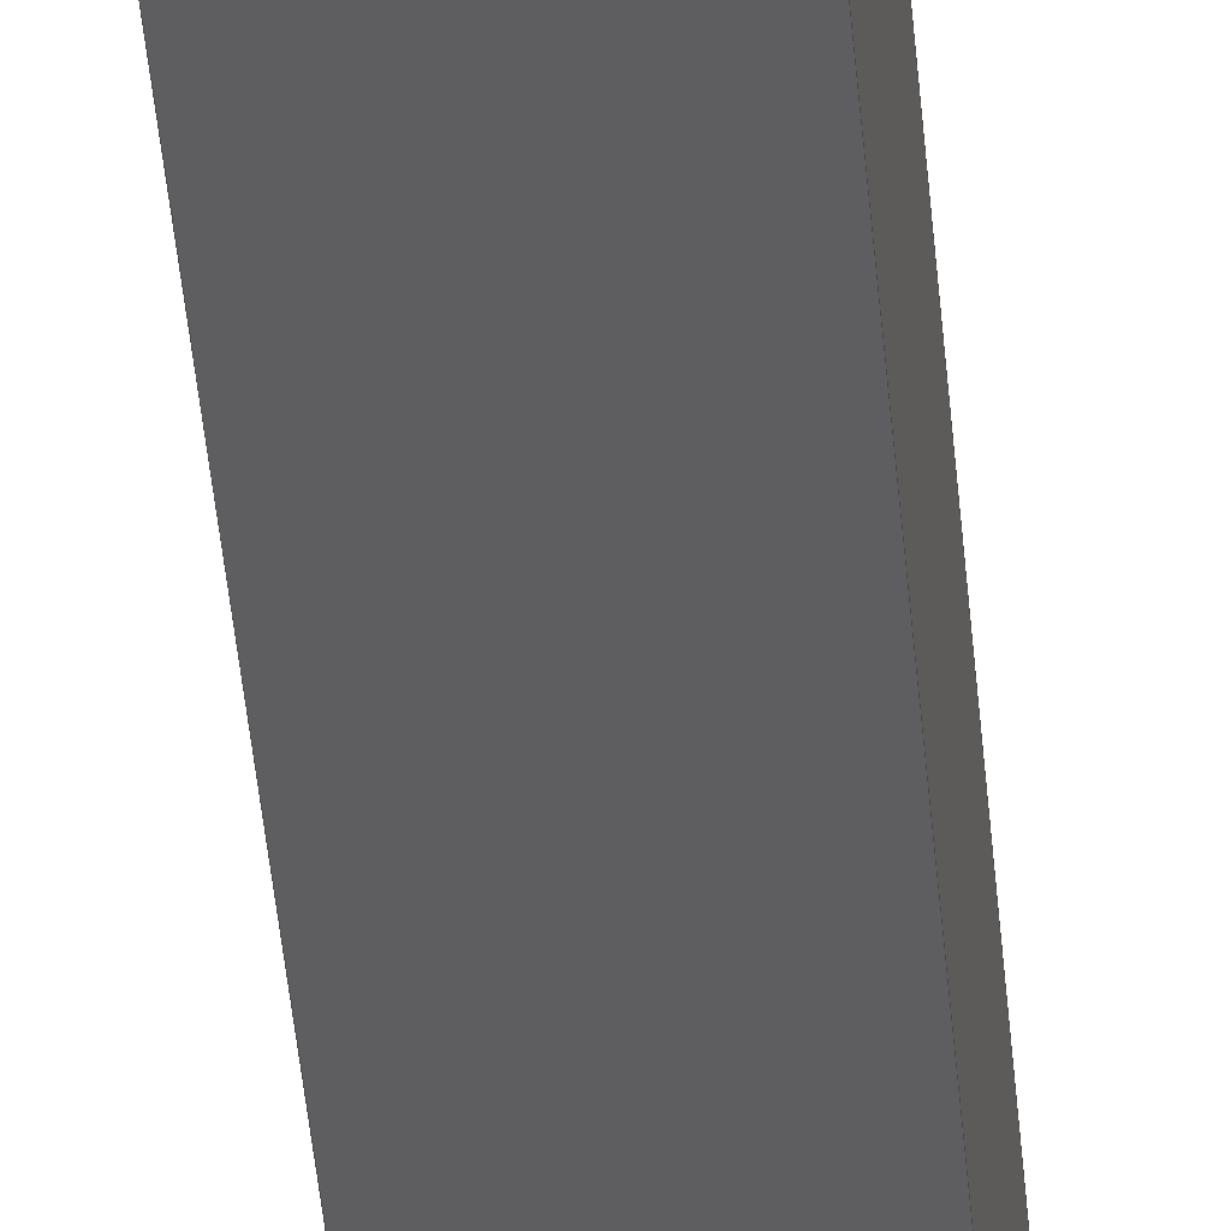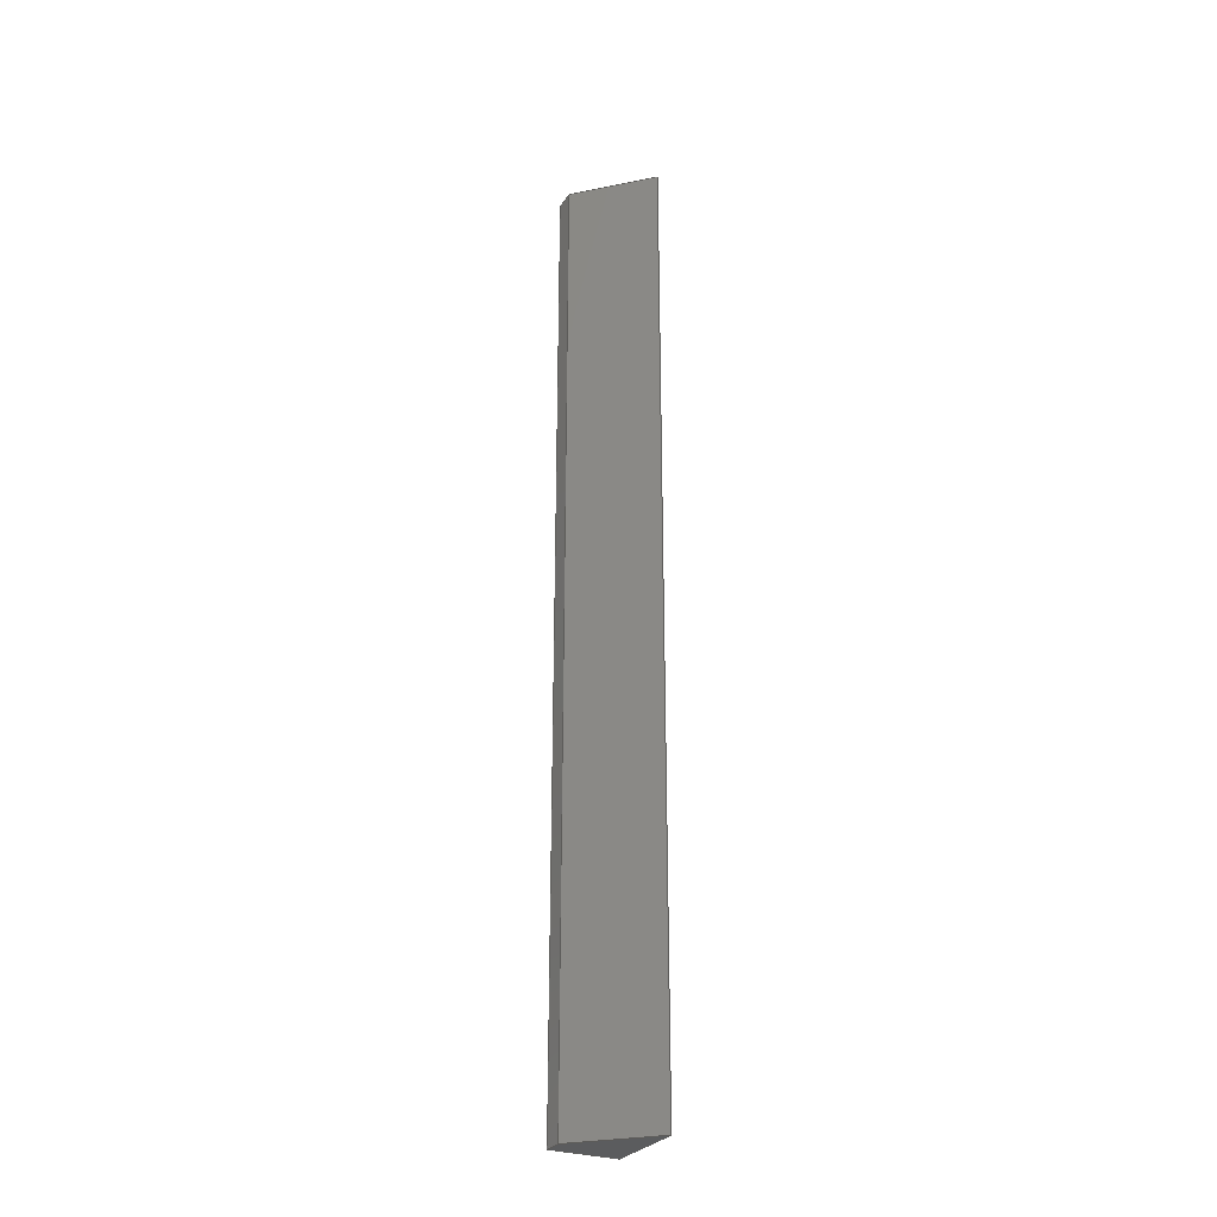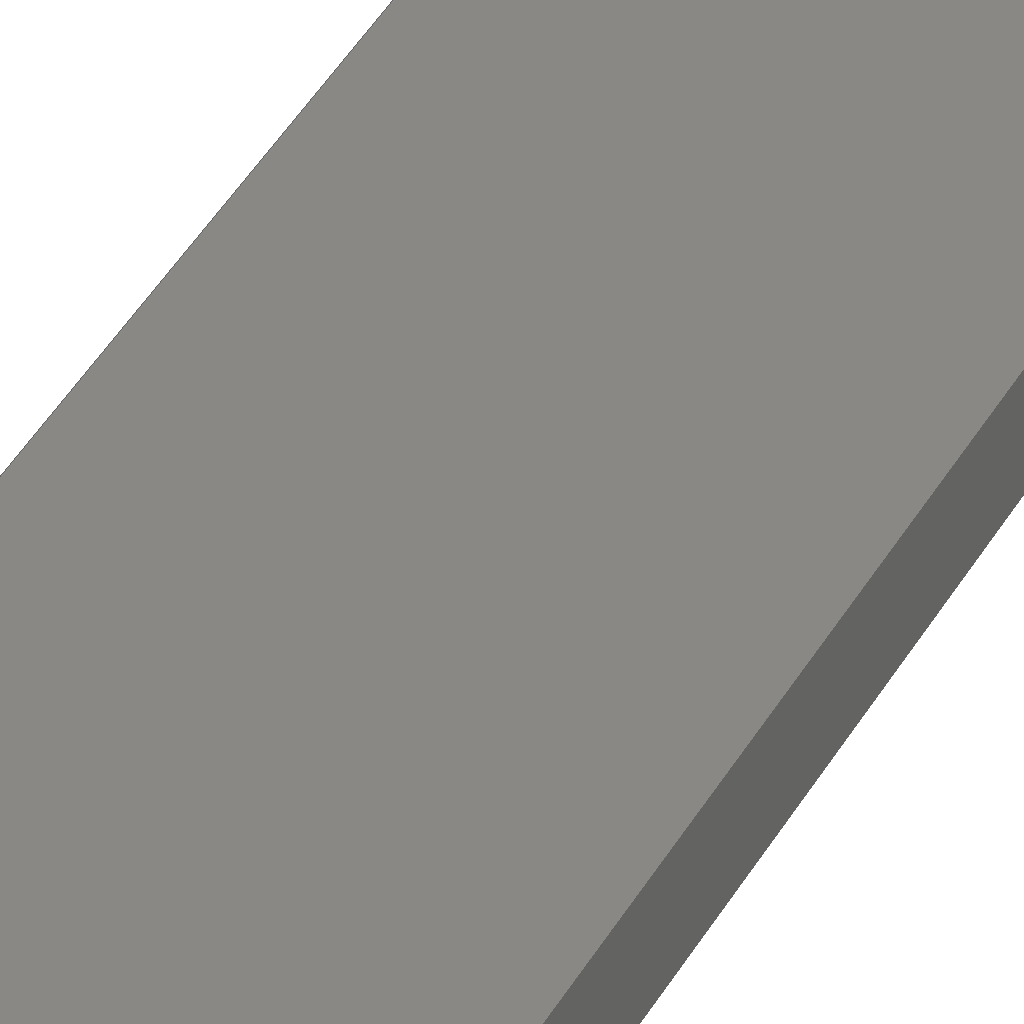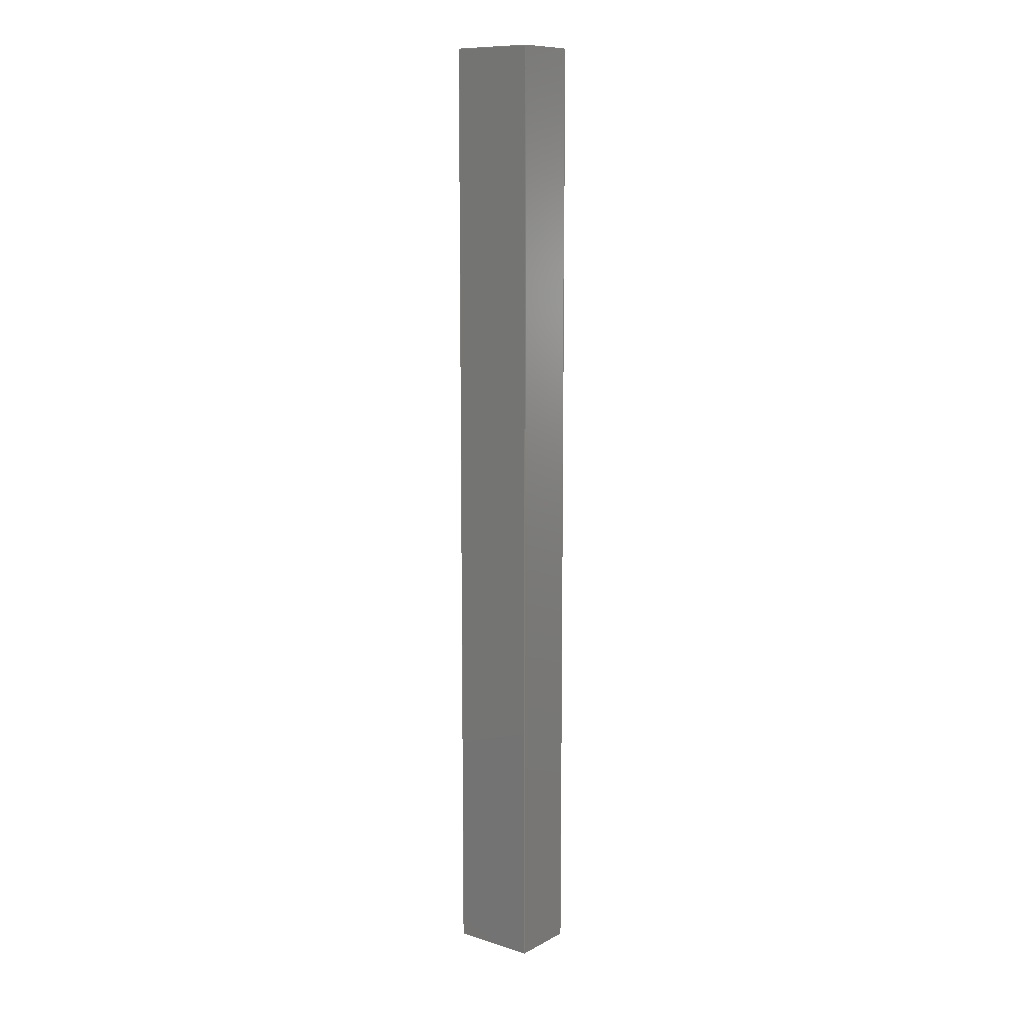
<metadata>
{"format":"step","ext":"step","renderer":"f3d","projection":"perspective","resolution":1024,"background":"white","views":[{"elev":-35.7,"azim":-175.9,"up":"+Y"},{"elev":-28.6,"azim":152.0,"up":"+Z"},{"elev":34.4,"azim":23.6,"up":"+Y"},{"elev":10.6,"azim":-52.0,"up":"+Z"}]}
</metadata>
<code>
ISO-10303-21;
DATA;
#1 = DIRECTION ( 'NONE',  ( 1, 0, 0 ) ) ;
#2 = DIRECTION ( 'NONE',  ( -0.7071, 0.7071, 0 ) ) ;
#3 = ADVANCED_FACE ( 'NONE', ( #216 ), #34, .F. ) ;
#4 = PERSON_AND_ORGANIZATION ( #167, #43 ) ;
#5 = ORIENTED_EDGE ( 'NONE', *, *, #215, .F. ) ;
#6 = CARTESIAN_POINT ( 'NONE',  ( 0, 0, -14.65 ) ) ;
#7 = EDGE_CURVE ( 'NONE', #75, #144, #202, .T. ) ;
#8 = CC_DESIGN_APPROVAL ( #38, ( #72 ) ) ;
#9 = SHAPE_DEFINITION_REPRESENTATION ( #39, #106 ) ;
#10 = DIRECTION ( 'NONE',  ( 0, 0, 1 ) ) ;
#11 = DATE_TIME_ROLE ( 'classification_date' ) ;
#12 = VECTOR ( 'NONE', #199, 1000 ) ;
#13 = APPLICATION_CONTEXT ( 'configuration controlled 3d designs of mechanical parts and assemblies' ) ;
#14 = PERSON_AND_ORGANIZATION_ROLE ( 'creator' ) ;
#15 = VECTOR ( 'NONE', #2, 1000 ) ;
#16 = CC_DESIGN_APPROVAL ( #159, ( #130 ) ) ;
#17 = LOCAL_TIME ( 22, 33, 20, #52 ) ;
#18 = VECTOR ( 'NONE', #90, 1000 ) ;
#19 = CC_DESIGN_PERSON_AND_ORGANIZATION_ASSIGNMENT ( #222, #30, ( #130 ) ) ;
#20 = LINE ( 'NONE', #6, #131 ) ;
#21 = ORIENTED_EDGE ( 'NONE', *, *, #168, .F. ) ;
#22 = CARTESIAN_POINT ( 'NONE',  ( 1.3, 1.3, -14.65 ) ) ;
#23 = PERSON_AND_ORGANIZATION ( #167, #43 ) ;
#24 = CARTESIAN_POINT ( 'NONE',  ( 2, 0, -14.65 ) ) ;
#25 = DIRECTION ( 'NONE',  ( -0.7071, 0.7071, 0 ) ) ;
#26 = VECTOR ( 'NONE', #25, 1000 ) ;
#27 = EDGE_LOOP ( 'NONE', ( #207, #45, #232, #185 ) ) ;
#28 = AXIS2_PLACEMENT_3D ( 'NONE', #87, #124, #164 ) ;
#29 = APPROVAL_ROLE ( '' ) ;
#30 = PERSON_AND_ORGANIZATION_ROLE ( 'classification_officer' ) ;
#31 = CARTESIAN_POINT ( 'NONE',  ( 0, 0, 14.65 ) ) ;
#32 = EDGE_LOOP ( 'NONE', ( #93, #21, #170, #36 ) ) ;
#33 = DIRECTION ( 'NONE',  ( 1, 0, 0 ) ) ;
#34 = PLANE ( 'NONE',  #60 ) ;
#35 = CALENDAR_DATE ( 2019, 29, 5 ) ;
#36 = ORIENTED_EDGE ( 'NONE', *, *, #118, .T. ) ;
#37 = ADVANCED_FACE ( 'NONE', ( #103 ), #74, .T. ) ;
#38 = APPROVAL ( #50, 'UNSPECIFIED' ) ;
#39 = PRODUCT_DEFINITION_SHAPE ( 'NONE', 'NONE',  #89 ) ;
#40 = EDGE_CURVE ( 'NONE', #144, #224, #80, .T. ) ;
#41 = EDGE_LOOP ( 'NONE', ( #138, #5, #220, #191 ) ) ;
#42 = CARTESIAN_POINT ( 'NONE',  ( 2.168e-16, 2.6, -14.65 ) ) ;
#43 = ORGANIZATION ( 'UNSPECIFIED', 'UNSPECIFIED', '' ) ;
#44 = DIRECTION ( 'NONE',  ( 0, 0, 1 ) ) ;
#45 = ORIENTED_EDGE ( 'NONE', *, *, #142, .F. ) ;
#46 = PLANE ( 'NONE',  #181 ) ;
#47 = CARTESIAN_POINT ( 'NONE',  ( 0, 0, 14.65 ) ) ;
#48 = LINE ( 'NONE', #127, #117 ) ;
#49 = PERSON_AND_ORGANIZATION ( #167, #43 ) ;
#50 = APPROVAL_STATUS ( 'not_yet_approved' ) ;
#51 = UNCERTAINTY_MEASURE_WITH_UNIT (LENGTH_MEASURE( 1e-05 ), #163, 'distance_accuracy_value', 'NONE');
#52 = COORDINATED_UNIVERSAL_TIME_OFFSET ( 8, 0, .BEHIND. ) ;
#53 = VECTOR ( 'NONE', #225, 1000 ) ;
#54 = AXIS2_PLACEMENT_3D ( 'NONE', #85, #10, #179 ) ;
#55 = DIRECTION ( 'NONE',  ( 0, -1, 0 ) ) ;
#56 = CALENDAR_DATE ( 2019, 29, 5 ) ;
#57 = MANIFOLD_SOLID_BREP ( 'NONE', #160 ) ;
#58 = ADVANCED_FACE ( 'NONE', ( #180 ), #218, .T. ) ;
#59 = DATE_AND_TIME ( #69, #65 ) ;
#60 = AXIS2_PLACEMENT_3D ( 'NONE', #192, #79, #1 ) ;
#61 = CALENDAR_DATE ( 2019, 29, 5 ) ;
#62 = ORIENTED_EDGE ( 'NONE', *, *, #82, .T. ) ;
#63 = DIRECTION ( 'NONE',  ( 0, -1, 0 ) ) ;
#64 = DESIGN_CONTEXT ( 'detailed design', #116, 'design' ) ;
#65 = LOCAL_TIME ( 22, 33, 20, #230 ) ;
#66 = EDGE_LOOP ( 'NONE', ( #114, #68, #158, #148 ) ) ;
#67 = PRODUCT ( 'CardWedgeTriangleShort', 'CardWedgeTriangleShort', '', ( #154 ) ) ;
#68 = ORIENTED_EDGE ( 'NONE', *, *, #118, .F. ) ;
#69 = CALENDAR_DATE ( 2019, 29, 5 ) ;
#70 = LINE ( 'NONE', #31, #121 ) ;
#71 = PERSON_AND_ORGANIZATION_ROLE ( 'design_supplier' ) ;
#72 = PRODUCT_DEFINITION_FORMATION_WITH_SPECIFIED_SOURCE ( 'ANY', '', #67, .NOT_KNOWN. ) ;
#73 =( NAMED_UNIT ( * ) SI_UNIT ( $, .STERADIAN. ) SOLID_ANGLE_UNIT ( ) );
#74 = PLANE ( 'NONE',  #184 ) ;
#75 = VERTEX_POINT ( 'NONE', #77 ) ;
#76 =( GEOMETRIC_REPRESENTATION_CONTEXT ( 3 ) GLOBAL_UNCERTAINTY_ASSIGNED_CONTEXT ( ( #51 ) ) GLOBAL_UNIT_ASSIGNED_CONTEXT ( ( #163, #97, #73 ) ) REPRESENTATION_CONTEXT ( 'NONE', 'WORKASPACE' ) );
#77 = CARTESIAN_POINT ( 'NONE',  ( 2, 0.6, 14.65 ) ) ;
#78 = DIRECTION ( 'NONE',  ( 0, -1, 0 ) ) ;
#79 = DIRECTION ( 'NONE',  ( 0, 0, 1 ) ) ;
#80 = LINE ( 'NONE', #99, #221 ) ;
#81 = CC_DESIGN_PERSON_AND_ORGANIZATION_ASSIGNMENT ( #190, #14, ( #89 ) ) ;
#82 = EDGE_CURVE ( 'NONE', #224, #171, #70, .T. ) ;
#83 = FACE_OUTER_BOUND ( 'NONE', #32, .T. ) ;
#84 = ORIENTED_EDGE ( 'NONE', *, *, #101, .F. ) ;
#85 = CARTESIAN_POINT ( 'NONE',  ( 0, 0, 14.65 ) ) ;
#86 = CC_DESIGN_PERSON_AND_ORGANIZATION_ASSIGNMENT ( #4, #71, ( #72 ) ) ;
#87 = CARTESIAN_POINT ( 'NONE',  ( 2, 0, -14.65 ) ) ;
#88 = CARTESIAN_POINT ( 'NONE',  ( 2, 0, -14.65 ) ) ;
#89 = PRODUCT_DEFINITION ( 'UNKNOWN', '', #72, #64 ) ;
#90 = DIRECTION ( 'NONE',  ( 0, 0, 1 ) ) ;
#91 = EDGE_CURVE ( 'NONE', #112, #203, #20, .T. ) ;
#92 = LOCAL_TIME ( 22, 33, 20, #212 ) ;
#93 = ORIENTED_EDGE ( 'NONE', *, *, #201, .F. ) ;
#94 = EDGE_LOOP ( 'NONE', ( #62, #237, #126, #146 ) ) ;
#95 = APPROVAL_ROLE ( '' ) ;
#96 = CC_DESIGN_SECURITY_CLASSIFICATION ( #130, ( #72 ) ) ;
#97 =( NAMED_UNIT ( * ) PLANE_ANGLE_UNIT ( ) SI_UNIT ( $, .RADIAN. ) );
#98 = APPLICATION_PROTOCOL_DEFINITION ( 'international standard', 'config_control_design', 1994, #116 ) ;
#99 = CARTESIAN_POINT ( 'NONE',  ( 0, 0, 14.65 ) ) ;
#100 = ADVANCED_FACE ( 'NONE', ( #115 ), #147, .T. ) ;
#101 = EDGE_CURVE ( 'NONE', #203, #153, #140, .T. ) ;
#102 = CALENDAR_DATE ( 2019, 29, 5 ) ;
#103 = FACE_OUTER_BOUND ( 'NONE', #41, .T. ) ;
#104 = CC_DESIGN_DATE_AND_TIME_ASSIGNMENT ( #197, #155, ( #89 ) ) ;
#105 = APPROVAL_DATE_TIME ( #120, #189 ) ;
#106 = ADVANCED_BREP_SHAPE_REPRESENTATION ( 'CardWedgeTriangleShort', ( #57, #156 ), #76 ) ;
#107 = DIRECTION ( 'NONE',  ( 0, 0, 1 ) ) ;
#108 = CARTESIAN_POINT ( 'NONE',  ( 0, 0, -14.65 ) ) ;
#109 = PERSON_AND_ORGANIZATION ( #167, #43 ) ;
#110 = VECTOR ( 'NONE', #44, 1000 ) ;
#111 = DIRECTION ( 'NONE',  ( 0, 0, 1 ) ) ;
#112 = VERTEX_POINT ( 'NONE', #186 ) ;
#113 = APPROVAL_PERSON_ORGANIZATION ( #49, #159, #29 ) ;
#114 = ORIENTED_EDGE ( 'NONE', *, *, #7, .F. ) ;
#115 = FACE_OUTER_BOUND ( 'NONE', #94, .T. ) ;
#116 = APPLICATION_CONTEXT ( 'configuration controlled 3d designs of mechanical parts and assemblies' ) ;
#117 = VECTOR ( 'NONE', #129, 1000 ) ;
#118 = EDGE_CURVE ( 'NONE', #173, #75, #183, .T. ) ;
#119 = CARTESIAN_POINT ( 'NONE',  ( 1.3, 1.3, -14.65 ) ) ;
#120 = DATE_AND_TIME ( #102, #17 ) ;
#121 = VECTOR ( 'NONE', #194, 1000 ) ;
#122 = ORIENTED_EDGE ( 'NONE', *, *, #193, .F. ) ;
#123 = CARTESIAN_POINT ( 'NONE',  ( 0, 0, -14.65 ) ) ;
#124 = DIRECTION ( 'NONE',  ( 1, 0, 0 ) ) ;
#125 = CARTESIAN_POINT ( 'NONE',  ( 0, 0, 0 ) ) ;
#126 = ORIENTED_EDGE ( 'NONE', *, *, #7, .T. ) ;
#127 = CARTESIAN_POINT ( 'NONE',  ( 2, 0, 14.65 ) ) ;
#128 = CC_DESIGN_APPROVAL ( #189, ( #89 ) ) ;
#129 = DIRECTION ( 'NONE',  ( 0, 1, 0 ) ) ;
#130 = SECURITY_CLASSIFICATION ( '', '', #152 ) ;
#131 = VECTOR ( 'NONE', #63, 1000 ) ;
#132 = LINE ( 'NONE', #22, #26 ) ;
#133 = PERSON_AND_ORGANIZATION_ROLE ( 'creator' ) ;
#134 = LINE ( 'NONE', #42, #210 ) ;
#135 = APPROVAL_STATUS ( 'not_yet_approved' ) ;
#136 = CARTESIAN_POINT ( 'NONE',  ( 1.3, 1.3, 14.65 ) ) ;
#137 = LINE ( 'NONE', #108, #110 ) ;
#138 = ORIENTED_EDGE ( 'NONE', *, *, #82, .F. ) ;
#139 = CARTESIAN_POINT ( 'NONE',  ( 0, 0, -14.65 ) ) ;
#140 = LINE ( 'NONE', #139, #12 ) ;
#141 = CARTESIAN_POINT ( 'NONE',  ( 2.168e-16, 2.6, 14.65 ) ) ;
#142 = EDGE_CURVE ( 'NONE', #112, #144, #134, .T. ) ;
#143 = COORDINATED_UNIVERSAL_TIME_OFFSET ( 8, 0, .BEHIND. ) ;
#144 = VERTEX_POINT ( 'NONE', #141 ) ;
#145 = CARTESIAN_POINT ( 'NONE',  ( 2, 0, -14.65 ) ) ;
#146 = ORIENTED_EDGE ( 'NONE', *, *, #40, .T. ) ;
#147 = PLANE ( 'NONE',  #54 ) ;
#148 = ORIENTED_EDGE ( 'NONE', *, *, #142, .T. ) ;
#149 = AXIS2_PLACEMENT_3D ( 'NONE', #119, #208, #235 ) ;
#150 = APPROVAL_ROLE ( '' ) ;
#151 = APPROVAL_STATUS ( 'not_yet_approved' ) ;
#152 = SECURITY_CLASSIFICATION_LEVEL ( 'unclassified' ) ;
#153 = VERTEX_POINT ( 'NONE', #88 ) ;
#154 = MECHANICAL_CONTEXT ( 'NONE', #13, 'mechanical' ) ;
#155 = DATE_TIME_ROLE ( 'creation_date' ) ;
#156 = AXIS2_PLACEMENT_3D ( 'NONE', #125, #111, #33 ) ;
#157 = PERSON_AND_ORGANIZATION ( #167, #43 ) ;
#158 = ORIENTED_EDGE ( 'NONE', *, *, #193, .T. ) ;
#159 = APPROVAL ( #151, 'UNSPECIFIED' ) ;
#160 = CLOSED_SHELL ( 'NONE', ( #37, #195, #58, #174, #3, #100 ) ) ;
#161 = APPROVAL_PERSON_ORGANIZATION ( #157, #189, #150 ) ;
#162 = CARTESIAN_POINT ( 'NONE',  ( 0, 0, -14.65 ) ) ;
#163 =( LENGTH_UNIT ( ) NAMED_UNIT ( * ) SI_UNIT ( .MILLI., .METRE. ) );
#164 = DIRECTION ( 'NONE',  ( 0, 1, 0 ) ) ;
#165 = COORDINATED_UNIVERSAL_TIME_OFFSET ( 8, 0, .BEHIND. ) ;
#166 = VECTOR ( 'NONE', #198, 1000 ) ;
#167 = PERSON ( 'UNSPECIFIED', 'UNSPECIFIED', 'UNSPECIFIED', ('UNSPECIFIED'), ('UNSPECIFIED'), ('UNSPECIFIED') ) ;
#168 = EDGE_CURVE ( 'NONE', #153, #171, #219, .T. ) ;
#169 = ORIENTED_EDGE ( 'NONE', *, *, #91, .F. ) ;
#170 = ORIENTED_EDGE ( 'NONE', *, *, #227, .T. ) ;
#171 = VERTEX_POINT ( 'NONE', #214 ) ;
#172 = CARTESIAN_POINT ( 'NONE',  ( 0, 0, -14.65 ) ) ;
#173 = VERTEX_POINT ( 'NONE', #213 ) ;
#174 = ADVANCED_FACE ( 'NONE', ( #83 ), #223, .T. ) ;
#175 = LINE ( 'NONE', #145, #53 ) ;
#176 = CC_DESIGN_PERSON_AND_ORGANIZATION_ASSIGNMENT ( #209, #217, ( #67 ) ) ;
#177 = APPROVAL_DATE_TIME ( #204, #38 ) ;
#178 = FACE_OUTER_BOUND ( 'NONE', #27, .T. ) ;
#179 = DIRECTION ( 'NONE',  ( 1, 0, 0 ) ) ;
#180 = FACE_OUTER_BOUND ( 'NONE', #66, .T. ) ;
#181 = AXIS2_PLACEMENT_3D ( 'NONE', #123, #200, #226 ) ;
#182 = APPROVAL_DATE_TIME ( #236, #159 ) ;
#183 = LINE ( 'NONE', #211, #166 ) ;
#184 = AXIS2_PLACEMENT_3D ( 'NONE', #172, #78, #188 ) ;
#185 = ORIENTED_EDGE ( 'NONE', *, *, #215, .T. ) ;
#186 = CARTESIAN_POINT ( 'NONE',  ( 2.168e-16, 2.6, -14.65 ) ) ;
#187 = PRODUCT_RELATED_PRODUCT_CATEGORY ( 'detail', '', ( #67 ) ) ;
#188 = DIRECTION ( 'NONE',  ( 0, 0, -1 ) ) ;
#189 = APPROVAL ( #135, 'UNSPECIFIED' ) ;
#190 = PERSON_AND_ORGANIZATION ( #167, #43 ) ;
#191 = ORIENTED_EDGE ( 'NONE', *, *, #168, .T. ) ;
#192 = CARTESIAN_POINT ( 'NONE',  ( 0, 0, -14.65 ) ) ;
#193 = EDGE_CURVE ( 'NONE', #173, #112, #132, .T. ) ;
#194 = DIRECTION ( 'NONE',  ( 1, 0, 0 ) ) ;
#195 = ADVANCED_FACE ( 'NONE', ( #178 ), #46, .T. ) ;
#196 = CC_DESIGN_PERSON_AND_ORGANIZATION_ASSIGNMENT ( #23, #133, ( #72 ) ) ;
#197 = DATE_AND_TIME ( #61, #233 ) ;
#198 = DIRECTION ( 'NONE',  ( 0, 0, 1 ) ) ;
#199 = DIRECTION ( 'NONE',  ( 1, 0, 0 ) ) ;
#200 = DIRECTION ( 'NONE',  ( -1, 0, 0 ) ) ;
#201 = EDGE_CURVE ( 'NONE', #171, #75, #48, .T. ) ;
#202 = LINE ( 'NONE', #136, #15 ) ;
#203 = VERTEX_POINT ( 'NONE', #162 ) ;
#204 = DATE_AND_TIME ( #56, #206 ) ;
#205 = CC_DESIGN_DATE_AND_TIME_ASSIGNMENT ( #59, #11, ( #130 ) ) ;
#206 = LOCAL_TIME ( 22, 33, 20, #143 ) ;
#207 = ORIENTED_EDGE ( 'NONE', *, *, #40, .F. ) ;
#208 = DIRECTION ( 'NONE',  ( 0.7071, 0.7071, 0 ) ) ;
#209 = PERSON_AND_ORGANIZATION ( #167, #43 ) ;
#210 = VECTOR ( 'NONE', #107, 1000 ) ;
#211 = CARTESIAN_POINT ( 'NONE',  ( 2, 0.6, -14.65 ) ) ;
#212 = COORDINATED_UNIVERSAL_TIME_OFFSET ( 8, 0, .BEHIND. ) ;
#213 = CARTESIAN_POINT ( 'NONE',  ( 2, 0.6, -14.65 ) ) ;
#214 = CARTESIAN_POINT ( 'NONE',  ( 2, 0, 14.65 ) ) ;
#215 = EDGE_CURVE ( 'NONE', #203, #224, #137, .T. ) ;
#216 = FACE_OUTER_BOUND ( 'NONE', #231, .T. ) ;
#217 = PERSON_AND_ORGANIZATION_ROLE ( 'design_owner' ) ;
#218 = PLANE ( 'NONE',  #149 ) ;
#219 = LINE ( 'NONE', #24, #18 ) ;
#220 = ORIENTED_EDGE ( 'NONE', *, *, #101, .T. ) ;
#221 = VECTOR ( 'NONE', #55, 1000 ) ;
#222 = PERSON_AND_ORGANIZATION ( #167, #43 ) ;
#223 = PLANE ( 'NONE',  #28 ) ;
#224 = VERTEX_POINT ( 'NONE', #47 ) ;
#225 = DIRECTION ( 'NONE',  ( 0, 1, 0 ) ) ;
#226 = DIRECTION ( 'NONE',  ( 0, 0, 1 ) ) ;
#227 = EDGE_CURVE ( 'NONE', #153, #173, #175, .T. ) ;
#228 = APPROVAL_PERSON_ORGANIZATION ( #109, #38, #95 ) ;
#229 = ORIENTED_EDGE ( 'NONE', *, *, #227, .F. ) ;
#230 = COORDINATED_UNIVERSAL_TIME_OFFSET ( 8, 0, .BEHIND. ) ;
#231 = EDGE_LOOP ( 'NONE', ( #84, #169, #122, #229 ) ) ;
#232 = ORIENTED_EDGE ( 'NONE', *, *, #91, .T. ) ;
#233 = LOCAL_TIME ( 22, 33, 20, #165 ) ;
#234 = APPLICATION_PROTOCOL_DEFINITION ( 'international standard', 'config_control_design', 1994, #13 ) ;
#235 = DIRECTION ( 'NONE',  ( 0, 0, -1 ) ) ;
#236 = DATE_AND_TIME ( #35, #92 ) ;
#237 = ORIENTED_EDGE ( 'NONE', *, *, #201, .T. ) ;
ENDSEC;
END-ISO-10303-21;

</code>
